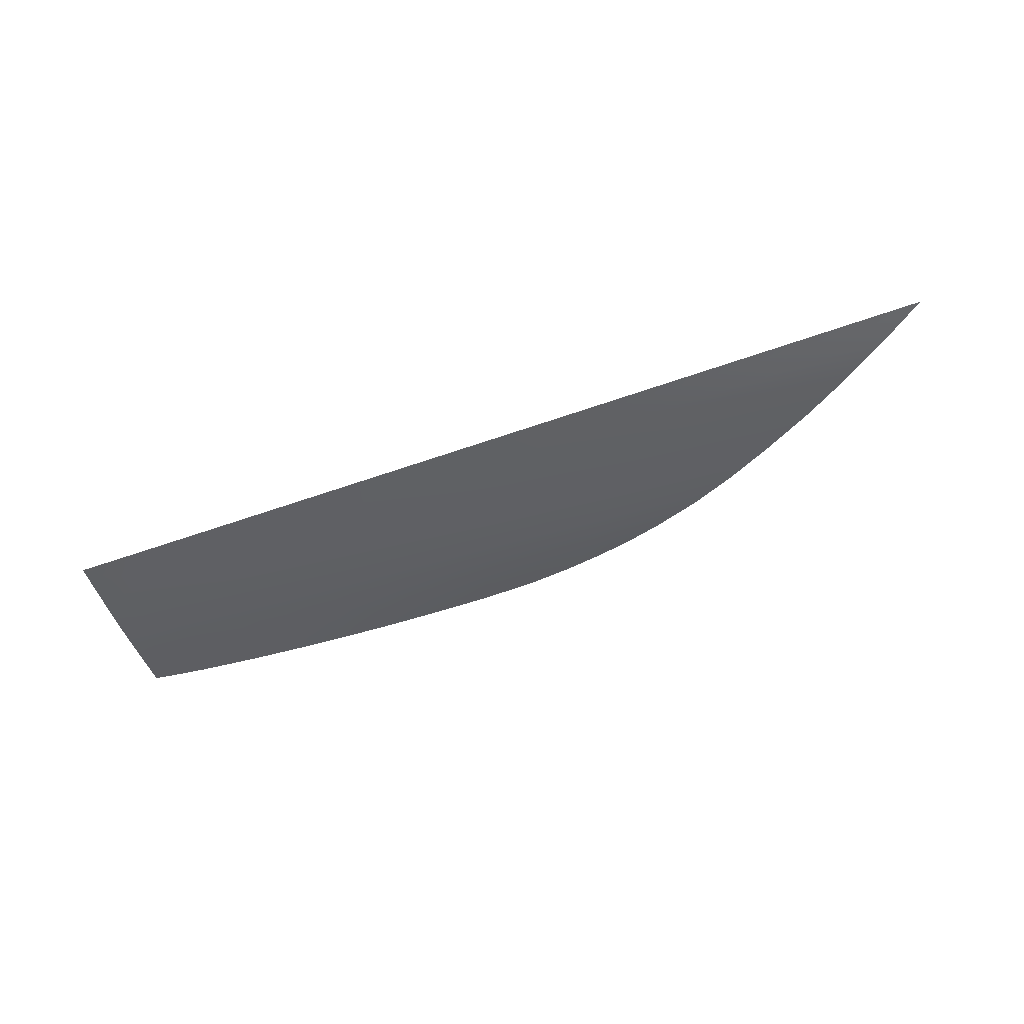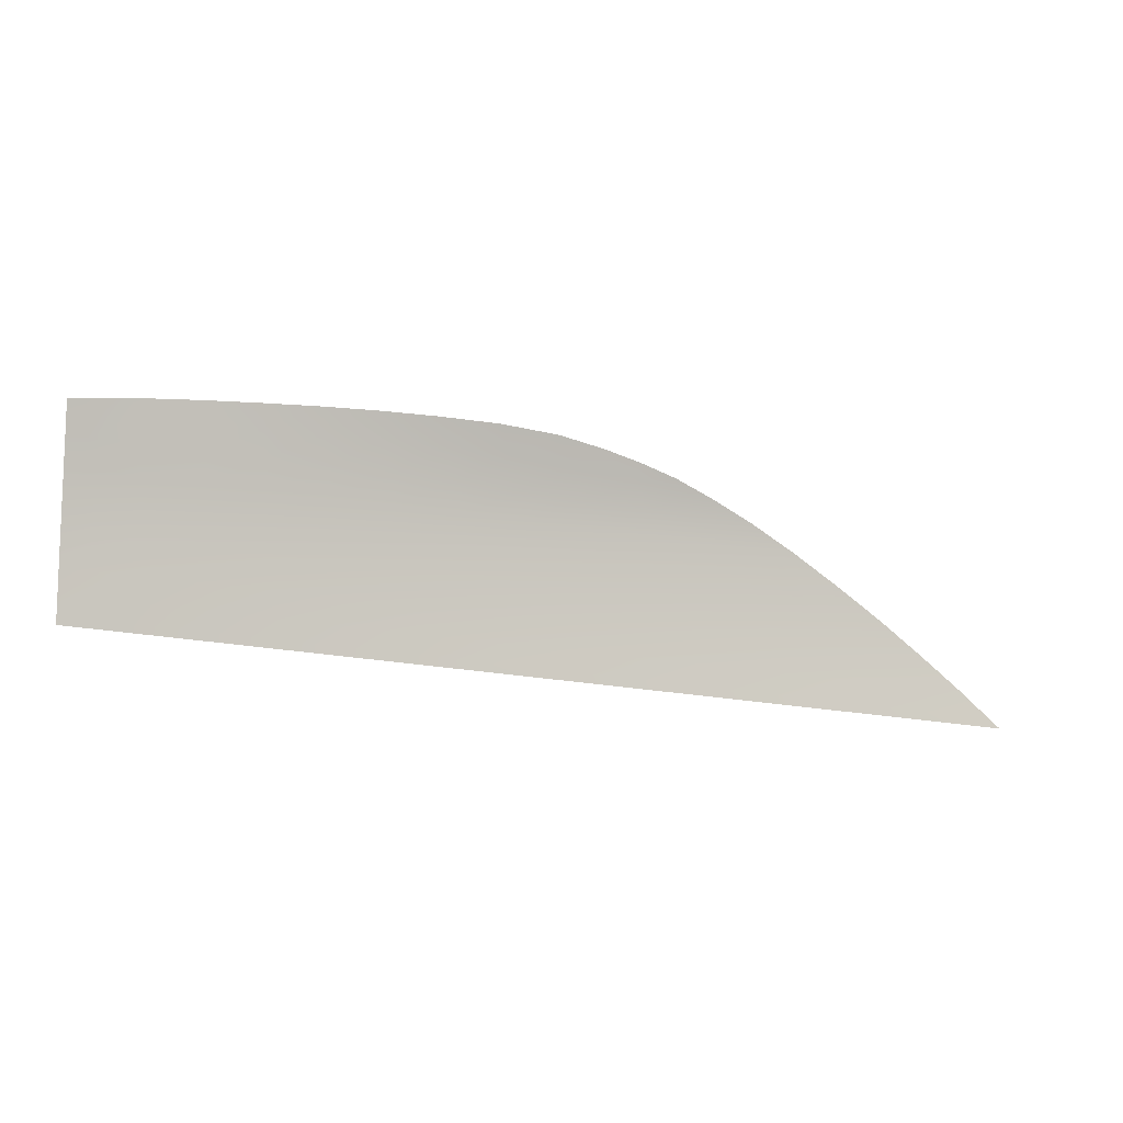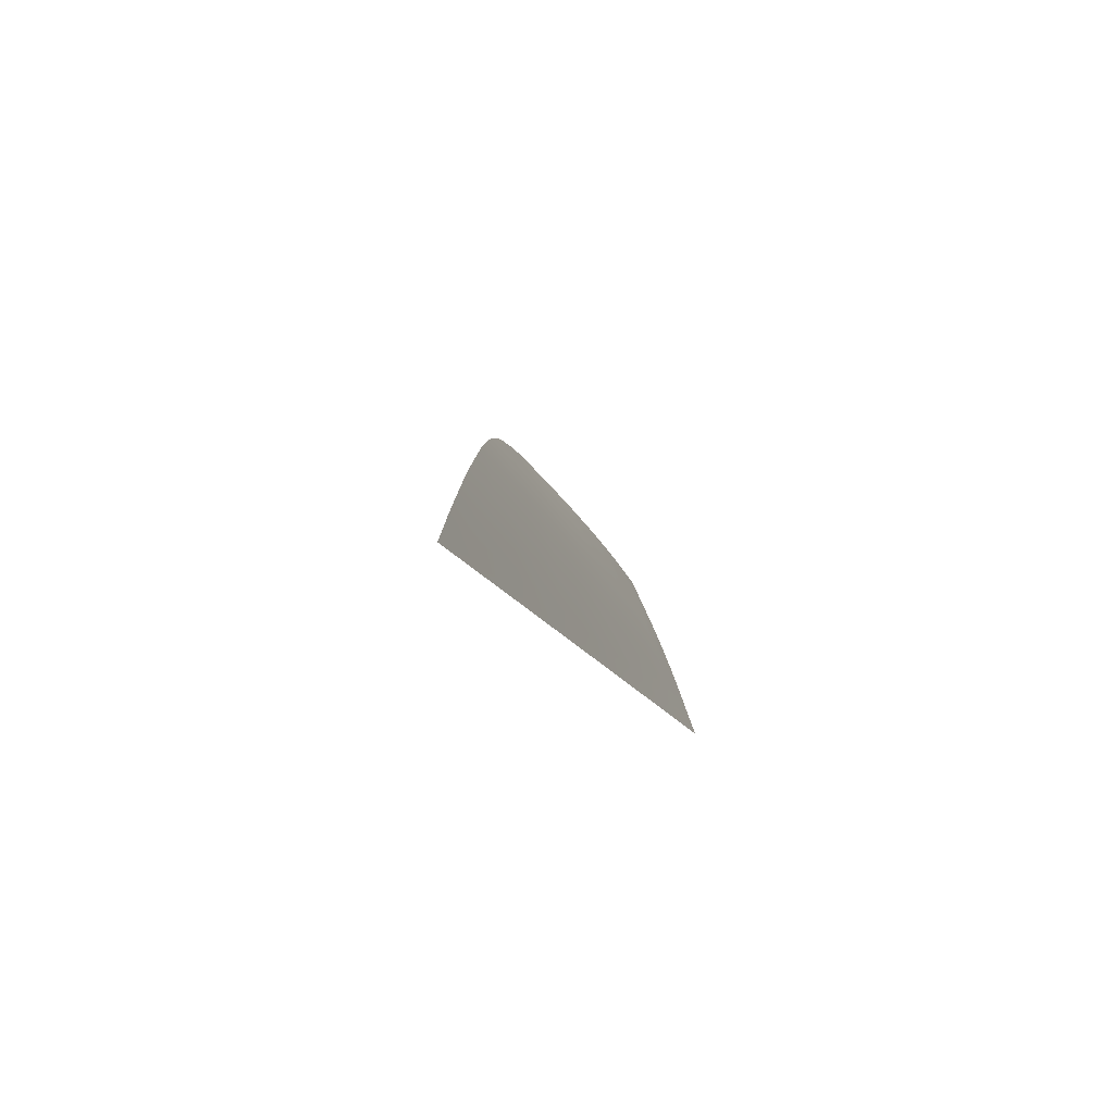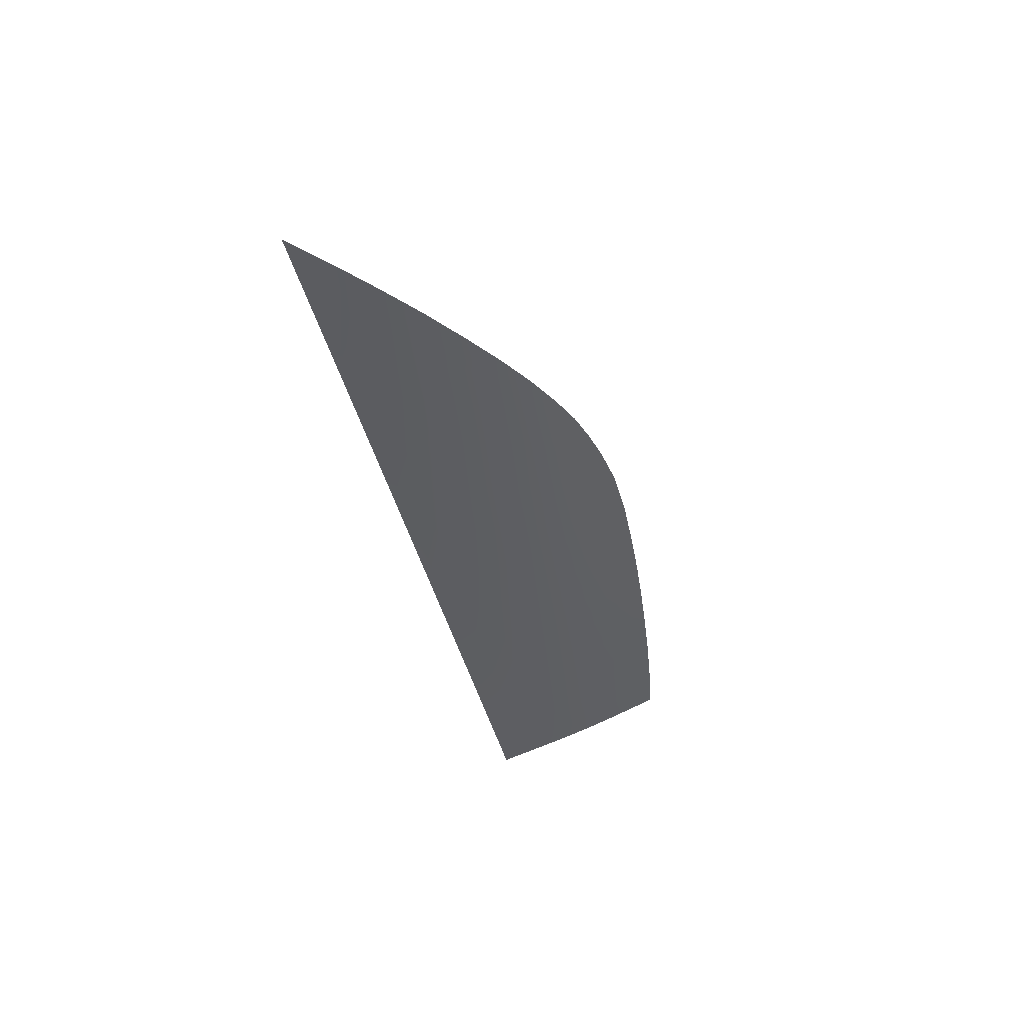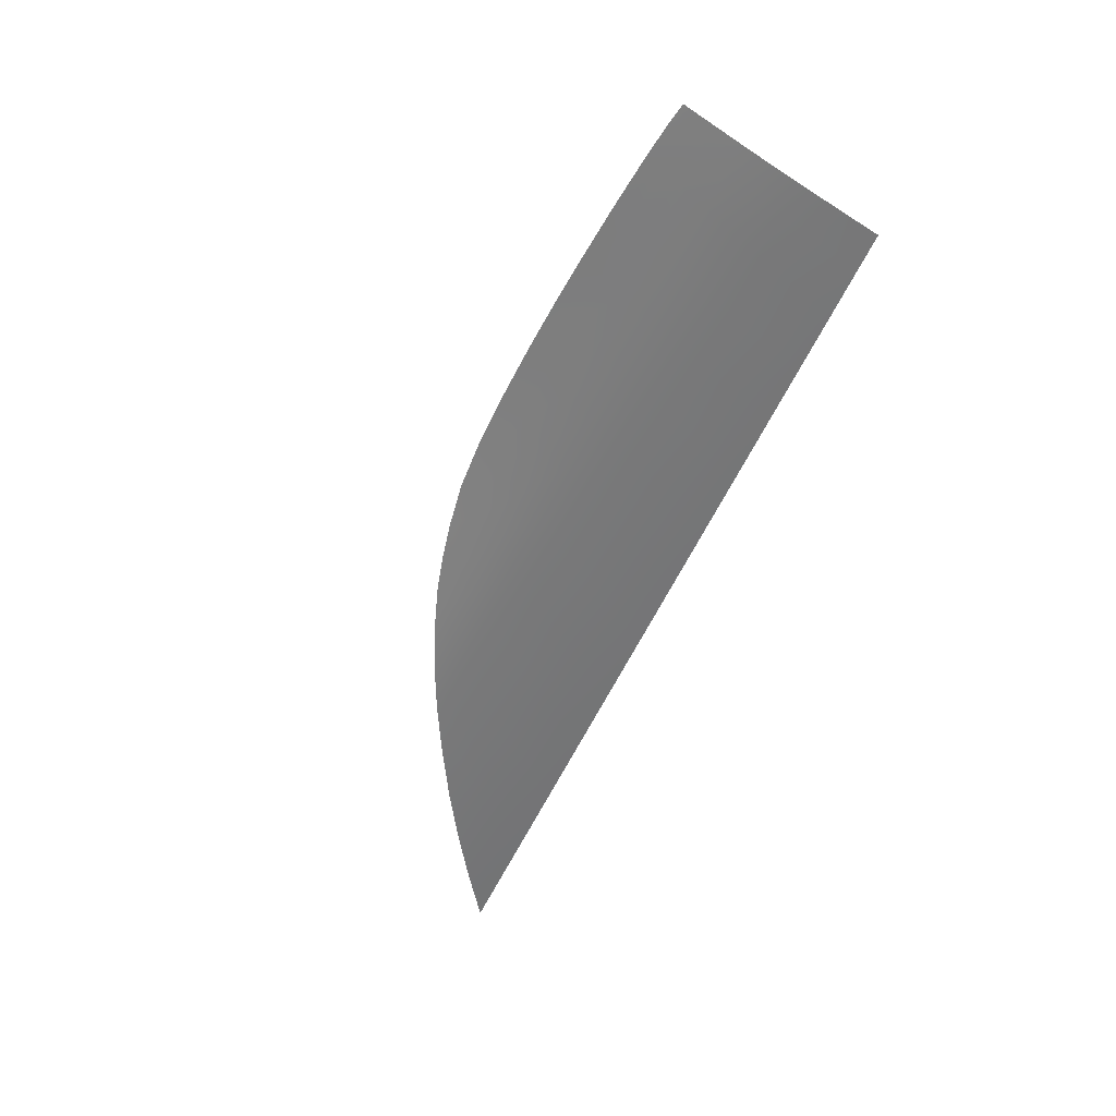
<metadata>
{"format":"obj","ext":"obj","renderer":"f3d","projection":"perspective","resolution":1024,"background":"white","views":[{"elev":-64.1,"azim":18.2,"up":"+Z"},{"elev":-22.0,"azim":-14.8,"up":"+Y"},{"elev":-15.3,"azim":106.0,"up":"+Y"},{"elev":-38.6,"azim":100.8,"up":"+Z"},{"elev":-52.3,"azim":-114.4,"up":"+Z"}]}
</metadata>
<code>
v  -60.5 42 -72.71
v  -56.77 41.96 -72.85
v  -60.29 37.99 -74.27
v  -56.11 37.95 -74.37
v  -60.87 49.13 -69.64
v  -57.97 49.16 -69.71
v  -60.7 45.8 -71.11
v  -57.41 45.78 -71.23
v  -27.8 45.56 -71.9
v  -35.65 45.61 -71.73
v  -28.6 49.18 -70.32
v  -36.31 49.19 -70.16
v  -40.79 30.68 -77.06
v  -32.9 30.57 -77.16
v  -40.38 28.28 -77.85
v  -32.46 28.12 -77.94
v  -41.36 34.05 -75.92
v  -33.53 34.01 -76.03
v  -6.108 33.87 -76.39
v  -15.78 33.93 -76.26
v  -7.693 37.84 -75.11
v  -17 37.88 -74.96
v  -3.577 27.53 -78.27
v  -13.9 27.74 -78.16
v  -4.634 30.18 -77.51
v  -14.68 30.33 -77.38
v  54.45 33.56 -77.19
v  47.68 33.49 -77.13
v  48.01 37.75 -75.93
v  42.44 37.52 -75.92
v  -48.13 28.43 -77.77
v  -47.95 27.41 -78.11
v  -40.21 27.24 -78.2
v  -29.42 52.87 -68.61
v  -36.96 52.68 -68.59
v  -30.1 55.89 -67.17
v  -37.48 55.49 -67.31
v  26.97 48 -72.01
v  22.03 48.18 -71.83
v  22.52 50.7 -70.62
v  19.34 50.87 -70.45
v  34.89 41.68 -74.5
v  27.37 41.79 -74.33
v  31.45 45.15 -73.22
v  24.56 45.19 -73.08
v  30.67 37.74 -75.69
v  38.38 37.6 -75.84
v  33.45 33.65 -76.92
v  41.78 33.57 -77.04
v  36.22 29.58 -78.01
v  45.23 29.41 -78.13
v  38.21 26.64 -78.75
v  47.7 26.42 -78.86
v  3.07 52.21 -69.39
v  -5.355 52.72 -68.96
v  0.8515 55.82 -67.4
v  -7.128 56.28 -67.03
v  -53.44 54.28 -67.57
v  -44.96 55 -67.45
v  -52.99 52.11 -68.53
v  -44.53 52.47 -68.56
v  -54.95 30.88 -76.88
v  -59.92 31 -76.79
v  -55.49 34.13 -75.73
v  -60.09 34.16 -75.66
v  -43.35 45.67 -71.55
v  -43.96 49.2 -70
v  -42.7 41.92 -73.1
v  -34.97 41.91 -73.24
v  -27 41.9 -73.38
v  -34.23 37.88 -74.71
v  -26.13 37.87 -74.83
v  -42.01 37.88 -74.6
v  -9.311 41.87 -73.69
v  0.0006 41.86 -73.85
v  1.973 37.82 -75.25
v  34.98 45.18 -73.29
v  28.84 48.15 -71.98
v  52.72 29.21 -78.24
v  60.56 29.27 -78.3
v  -24.02 27.94 -78.04
v  -23.82 26.88 -78.37
v  -13.54 26.65 -78.48
v  -3.143 26.42 -78.59
v  27.93 26.85 -78.64
v  28.7 25.7 -78.94
v  38.99 25.47 -79.05
v  -21.78 53.01 -68.64
v  -20.54 49.16 -70.48
v  11.72 51.51 -69.96
v  7.258 54.84 -68.09
v  17.39 52.48 -69.56
v  56.21 26.21 -78.96
v  64.8 26.06 -79.05
v  57.57 25.04 -79.25
v  66.46 24.83 -79.34
v  -61 51.57 -68.54
v  -61.09 53.3 -67.76
v  -58.41 51.82 -68.51
v  -58.72 53.67 -67.68
v  -59.8 28.72 -77.6
v  -54.57 28.56 -77.69
v  41.15 41.8 -74.56
v  36.57 41.65 -74.54
v  -13.83 53.01 -68.72
v  -15.18 56.3 -67
v  -22.81 56.17 -67.07
v  -12.23 49.08 -70.67
v  -10.75 45.44 -72.29
v  -19.38 45.53 -72.08
v  -18.24 41.9 -73.53
v  -3.429 48.84 -70.95
v  -1.741 45.41 -72.48
v  3.921 33.82 -76.53
v  5.761 30.04 -77.63
v  7.087 27.31 -78.4
v  -25.3 33.97 -76.14
v  -24.53 30.43 -77.27
v  -32.26 27.07 -78.28
v  -52.38 49.18 -69.83
v  -51.66 45.69 -71.38
v  -50.89 41.92 -72.97
v  -50.05 37.86 -74.49
v  -49.28 34.08 -75.82
v  -48.61 30.77 -76.96
v  -54.41 27.55 -78.05
v  5.266 48.57 -71.27
v  7.125 45.37 -72.67
v  9.113 41.84 -74.01
v  11.35 37.8 -75.39
v  13.54 33.77 -76.65
v  15.64 29.91 -77.75
v  17.1 27.1 -78.51
v  26.07 29.7 -77.89
v  13.82 48.34 -71.58
v  23.46 33.69 -76.8
v  20.82 37.7 -75.56
v  18.12 41.81 -74.17
v  15.83 45.29 -72.87
v  17.7 25.96 -78.82
v  7.646 26.18 -78.71
v  12.28 53.8 -68.76
v  48.62 25.24 -79.15
v  -59.76 27.65 -77.97
g P222_15_265B_L_1_DTaSI_P222_15_265B_L
f 1 2 3
f 3 2 4
f 5 6 7
f 7 6 8
f 9 10 11
f 11 10 12
f 13 14 15
f 15 14 16
f 17 18 13
f 13 18 14
f 19 20 21
f 21 20 22
f 23 24 25
f 25 24 26
f 20 19 26
f 26 19 25
f 27 28 29
f 29 28 30
f 31 15 32
f 32 15 33
f 34 35 36
f 36 35 37
f 38 39 40
f 40 39 41
f 42 43 44
f 44 43 45
f 46 47 48
f 48 47 49
f 50 51 52
f 52 51 53
f 48 49 50
f 50 49 51
f 54 55 56
f 56 55 57
f 58 59 60
f 60 59 61
f 62 63 64
f 64 63 65
f 7 8 1
f 1 8 2
f 10 66 12
f 12 66 67
f 66 10 68
f 68 10 69
f 69 70 71
f 71 70 72
f 68 69 73
f 73 69 71
f 74 75 21
f 21 75 76
f 77 44 78
f 78 44 38
f 28 27 79
f 79 27 80
f 81 24 82
f 82 24 83
f 84 83 23
f 23 83 24
f 85 52 86
f 86 52 87
f 12 67 35
f 35 67 61
f 34 88 11
f 11 88 89
f 90 54 91
f 91 54 56
f 78 38 40
f 92 40 41
f 44 45 38
f 38 45 39
f 93 94 95
f 95 94 96
f 97 98 99
f 99 98 100
f 97 99 5
f 5 99 6
f 64 65 4
f 4 65 3
f 63 62 101
f 101 62 102
f 73 71 17
f 17 71 18
f 103 104 77
f 77 104 44
f 29 30 103
f 103 30 104
f 79 80 93
f 93 80 94
f 105 88 106
f 106 88 107
f 108 89 105
f 105 89 88
f 109 110 108
f 108 110 89
f 74 111 109
f 109 111 110
f 21 22 74
f 74 22 111
f 106 57 105
f 105 57 55
f 112 108 55
f 55 108 105
f 113 109 112
f 112 109 108
f 75 74 113
f 113 74 109
f 21 76 19
f 19 76 114
f 115 25 114
f 114 25 19
f 25 115 23
f 23 115 116
f 36 107 34
f 34 107 88
f 11 89 9
f 9 89 110
f 111 70 110
f 110 70 9
f 22 72 111
f 111 72 70
f 20 117 22
f 22 117 72
f 117 20 118
f 118 20 26
f 118 26 81
f 81 26 24
f 11 12 34
f 34 12 35
f 70 69 9
f 9 69 10
f 117 18 72
f 72 18 71
f 18 117 14
f 14 117 118
f 81 16 118
f 118 16 14
f 59 37 61
f 61 37 35
f 119 33 16
f 16 33 15
f 67 120 61
f 61 120 60
f 120 67 121
f 121 67 66
f 68 122 66
f 66 122 121
f 122 68 123
f 123 68 73
f 17 124 73
f 73 124 123
f 124 17 125
f 125 17 13
f 15 31 13
f 13 31 125
f 60 99 58
f 58 99 100
f 120 6 60
f 60 6 99
f 121 8 120
f 120 8 6
f 122 2 121
f 121 2 8
f 123 4 122
f 122 4 2
f 124 64 123
f 123 64 4
f 125 62 124
f 124 62 64
f 31 102 125
f 125 102 62
f 32 126 31
f 31 126 102
f 127 112 54
f 54 112 55
f 128 113 127
f 127 113 112
f 129 75 128
f 128 75 113
f 130 76 129
f 129 76 75
f 131 114 130
f 130 114 76
f 132 115 131
f 131 115 114
f 133 116 132
f 132 116 115
f 85 133 134
f 134 133 132
f 39 135 41
f 41 135 90
f 43 42 46
f 46 42 47
f 48 136 46
f 46 136 137
f 52 85 50
f 50 85 134
f 50 134 48
f 48 134 136
f 138 43 137
f 137 43 46
f 139 45 138
f 138 45 43
f 135 39 139
f 139 39 45
f 140 141 133
f 133 141 116
f 86 140 85
f 85 140 133
f 142 92 90
f 90 92 41
f 143 87 53
f 53 87 52
f 95 143 93
f 93 143 53
f 44 104 42
f 30 47 104
f 104 47 42
f 28 49 30
f 30 49 47
f 79 51 28
f 28 51 49
f 93 53 79
f 79 53 51
f 82 119 81
f 81 119 16
f 91 142 90
f 54 90 127
f 127 90 135
f 139 128 135
f 135 128 127
f 128 139 129
f 129 139 138
f 137 130 138
f 138 130 129
f 130 137 131
f 131 137 136
f 134 132 136
f 136 132 131
f 126 144 102
f 102 144 101
f 141 84 116
f 116 84 23

</code>
